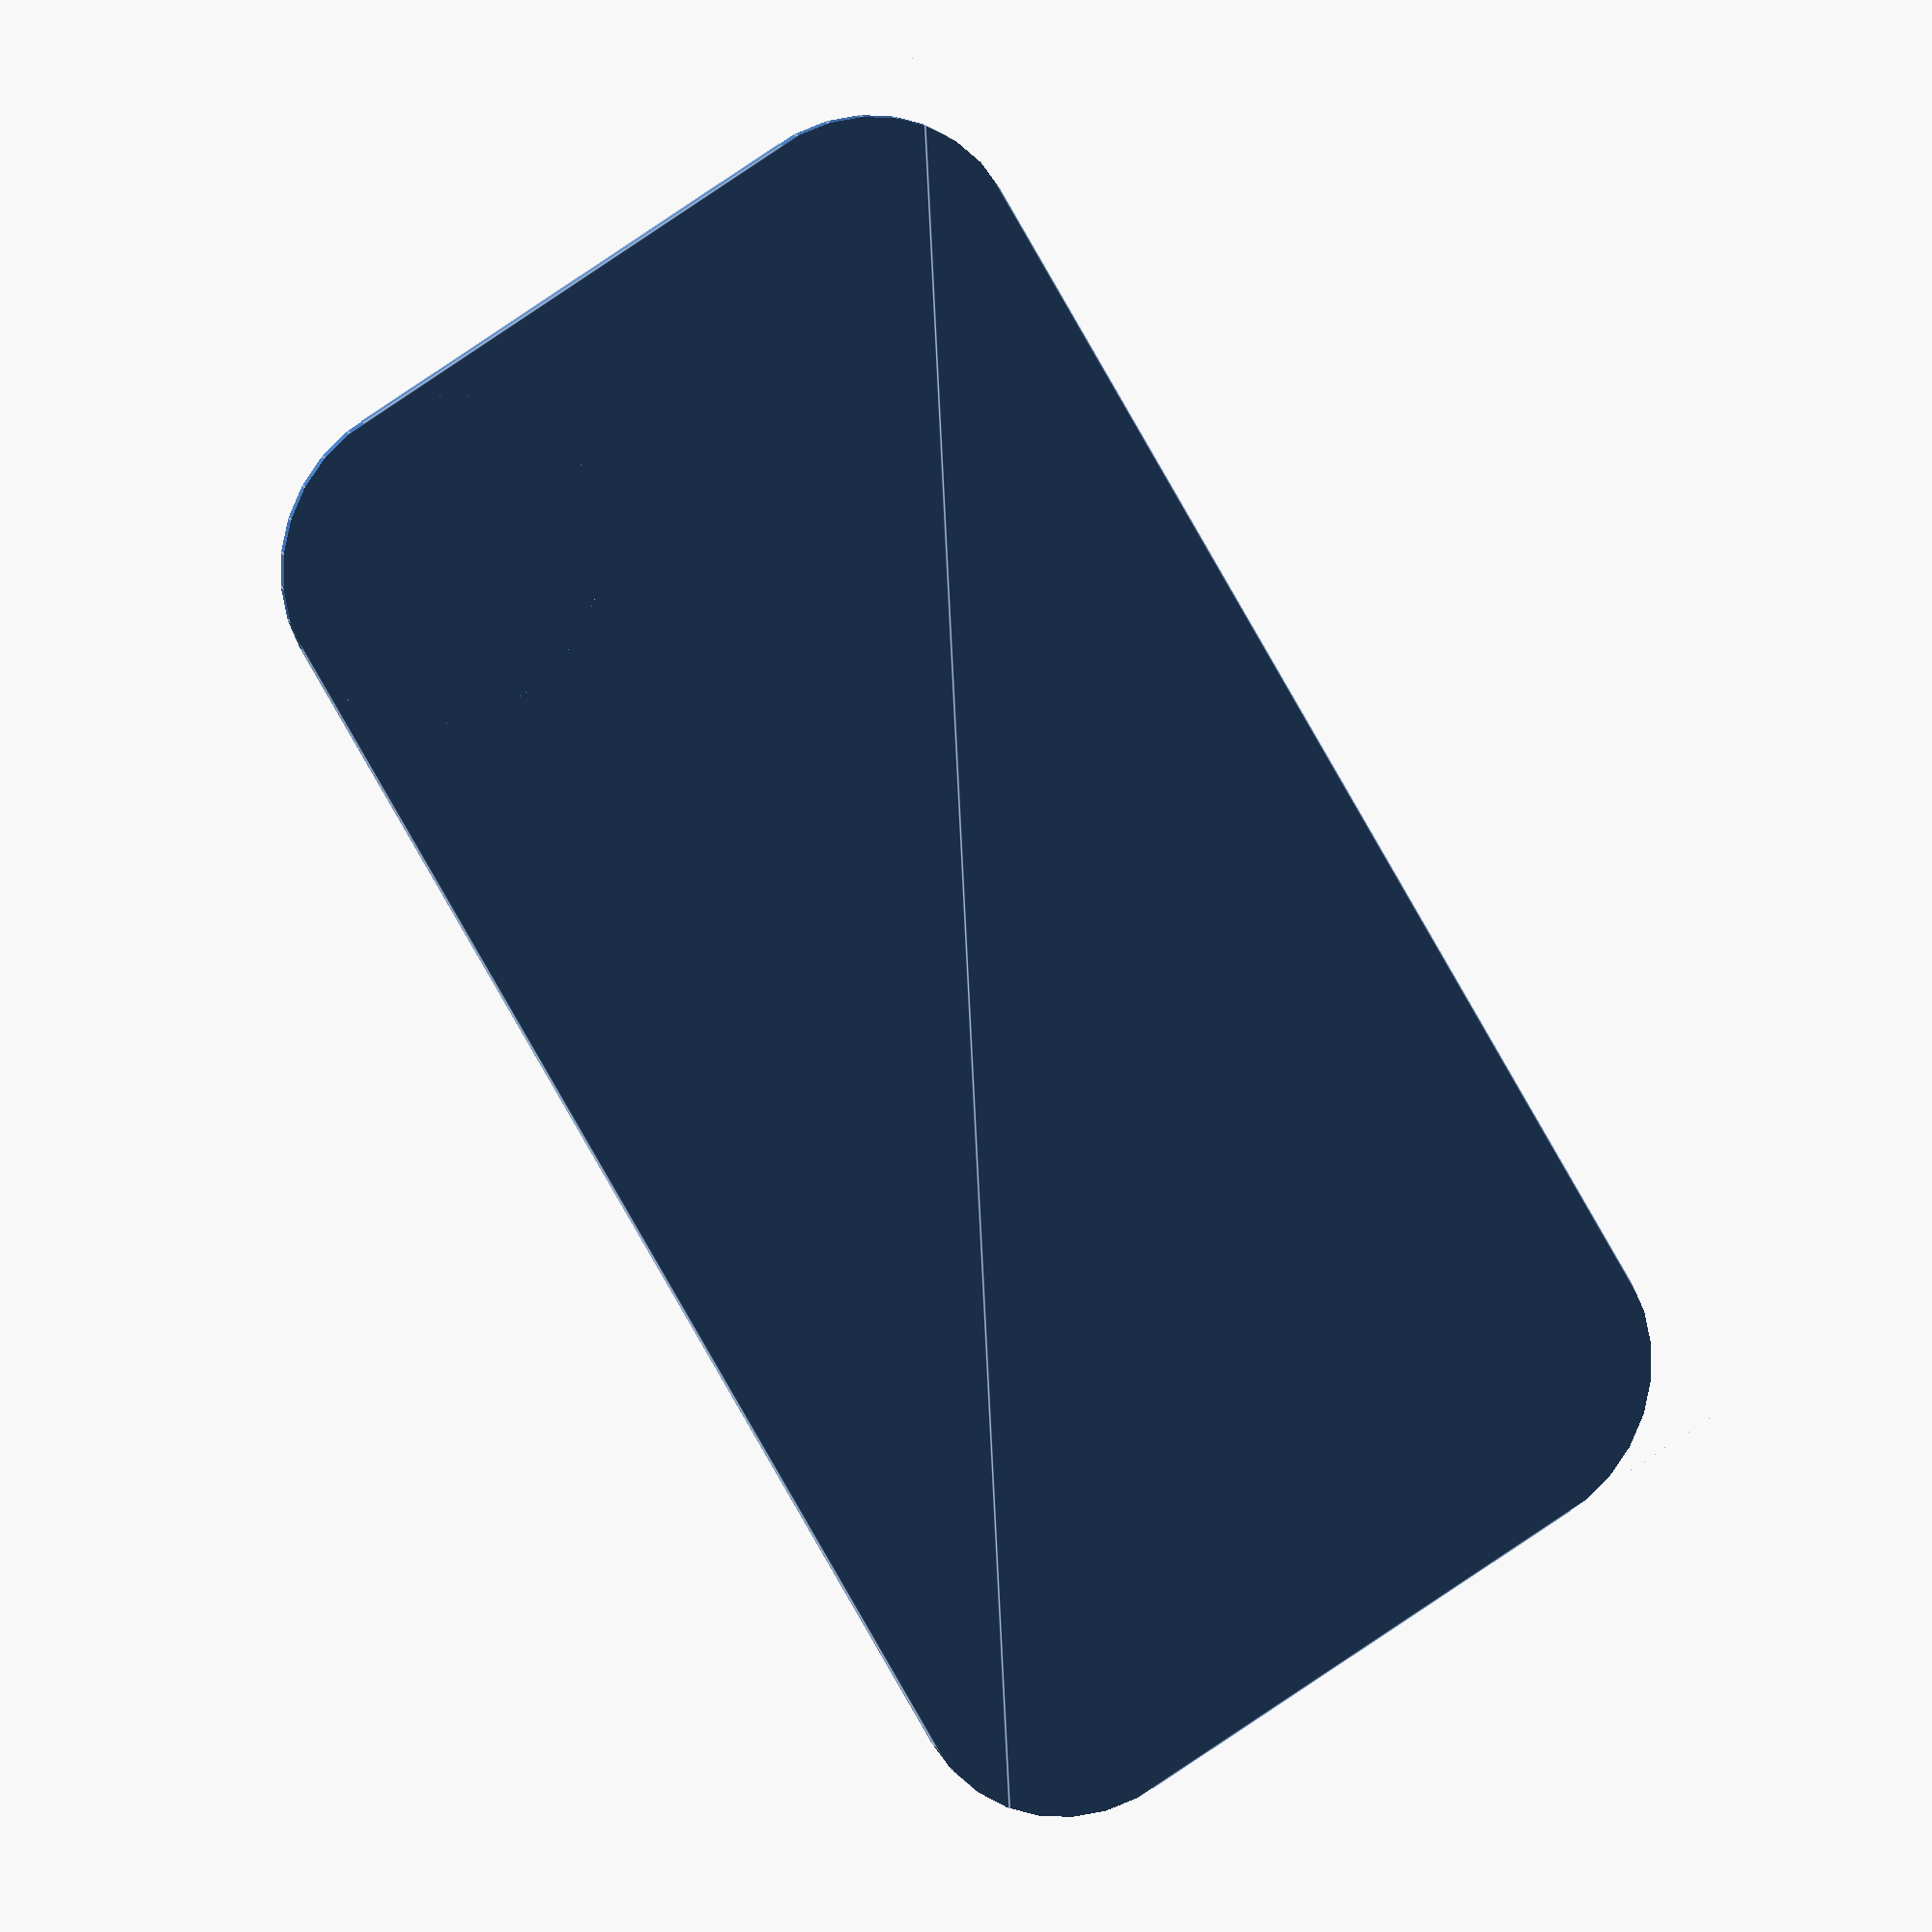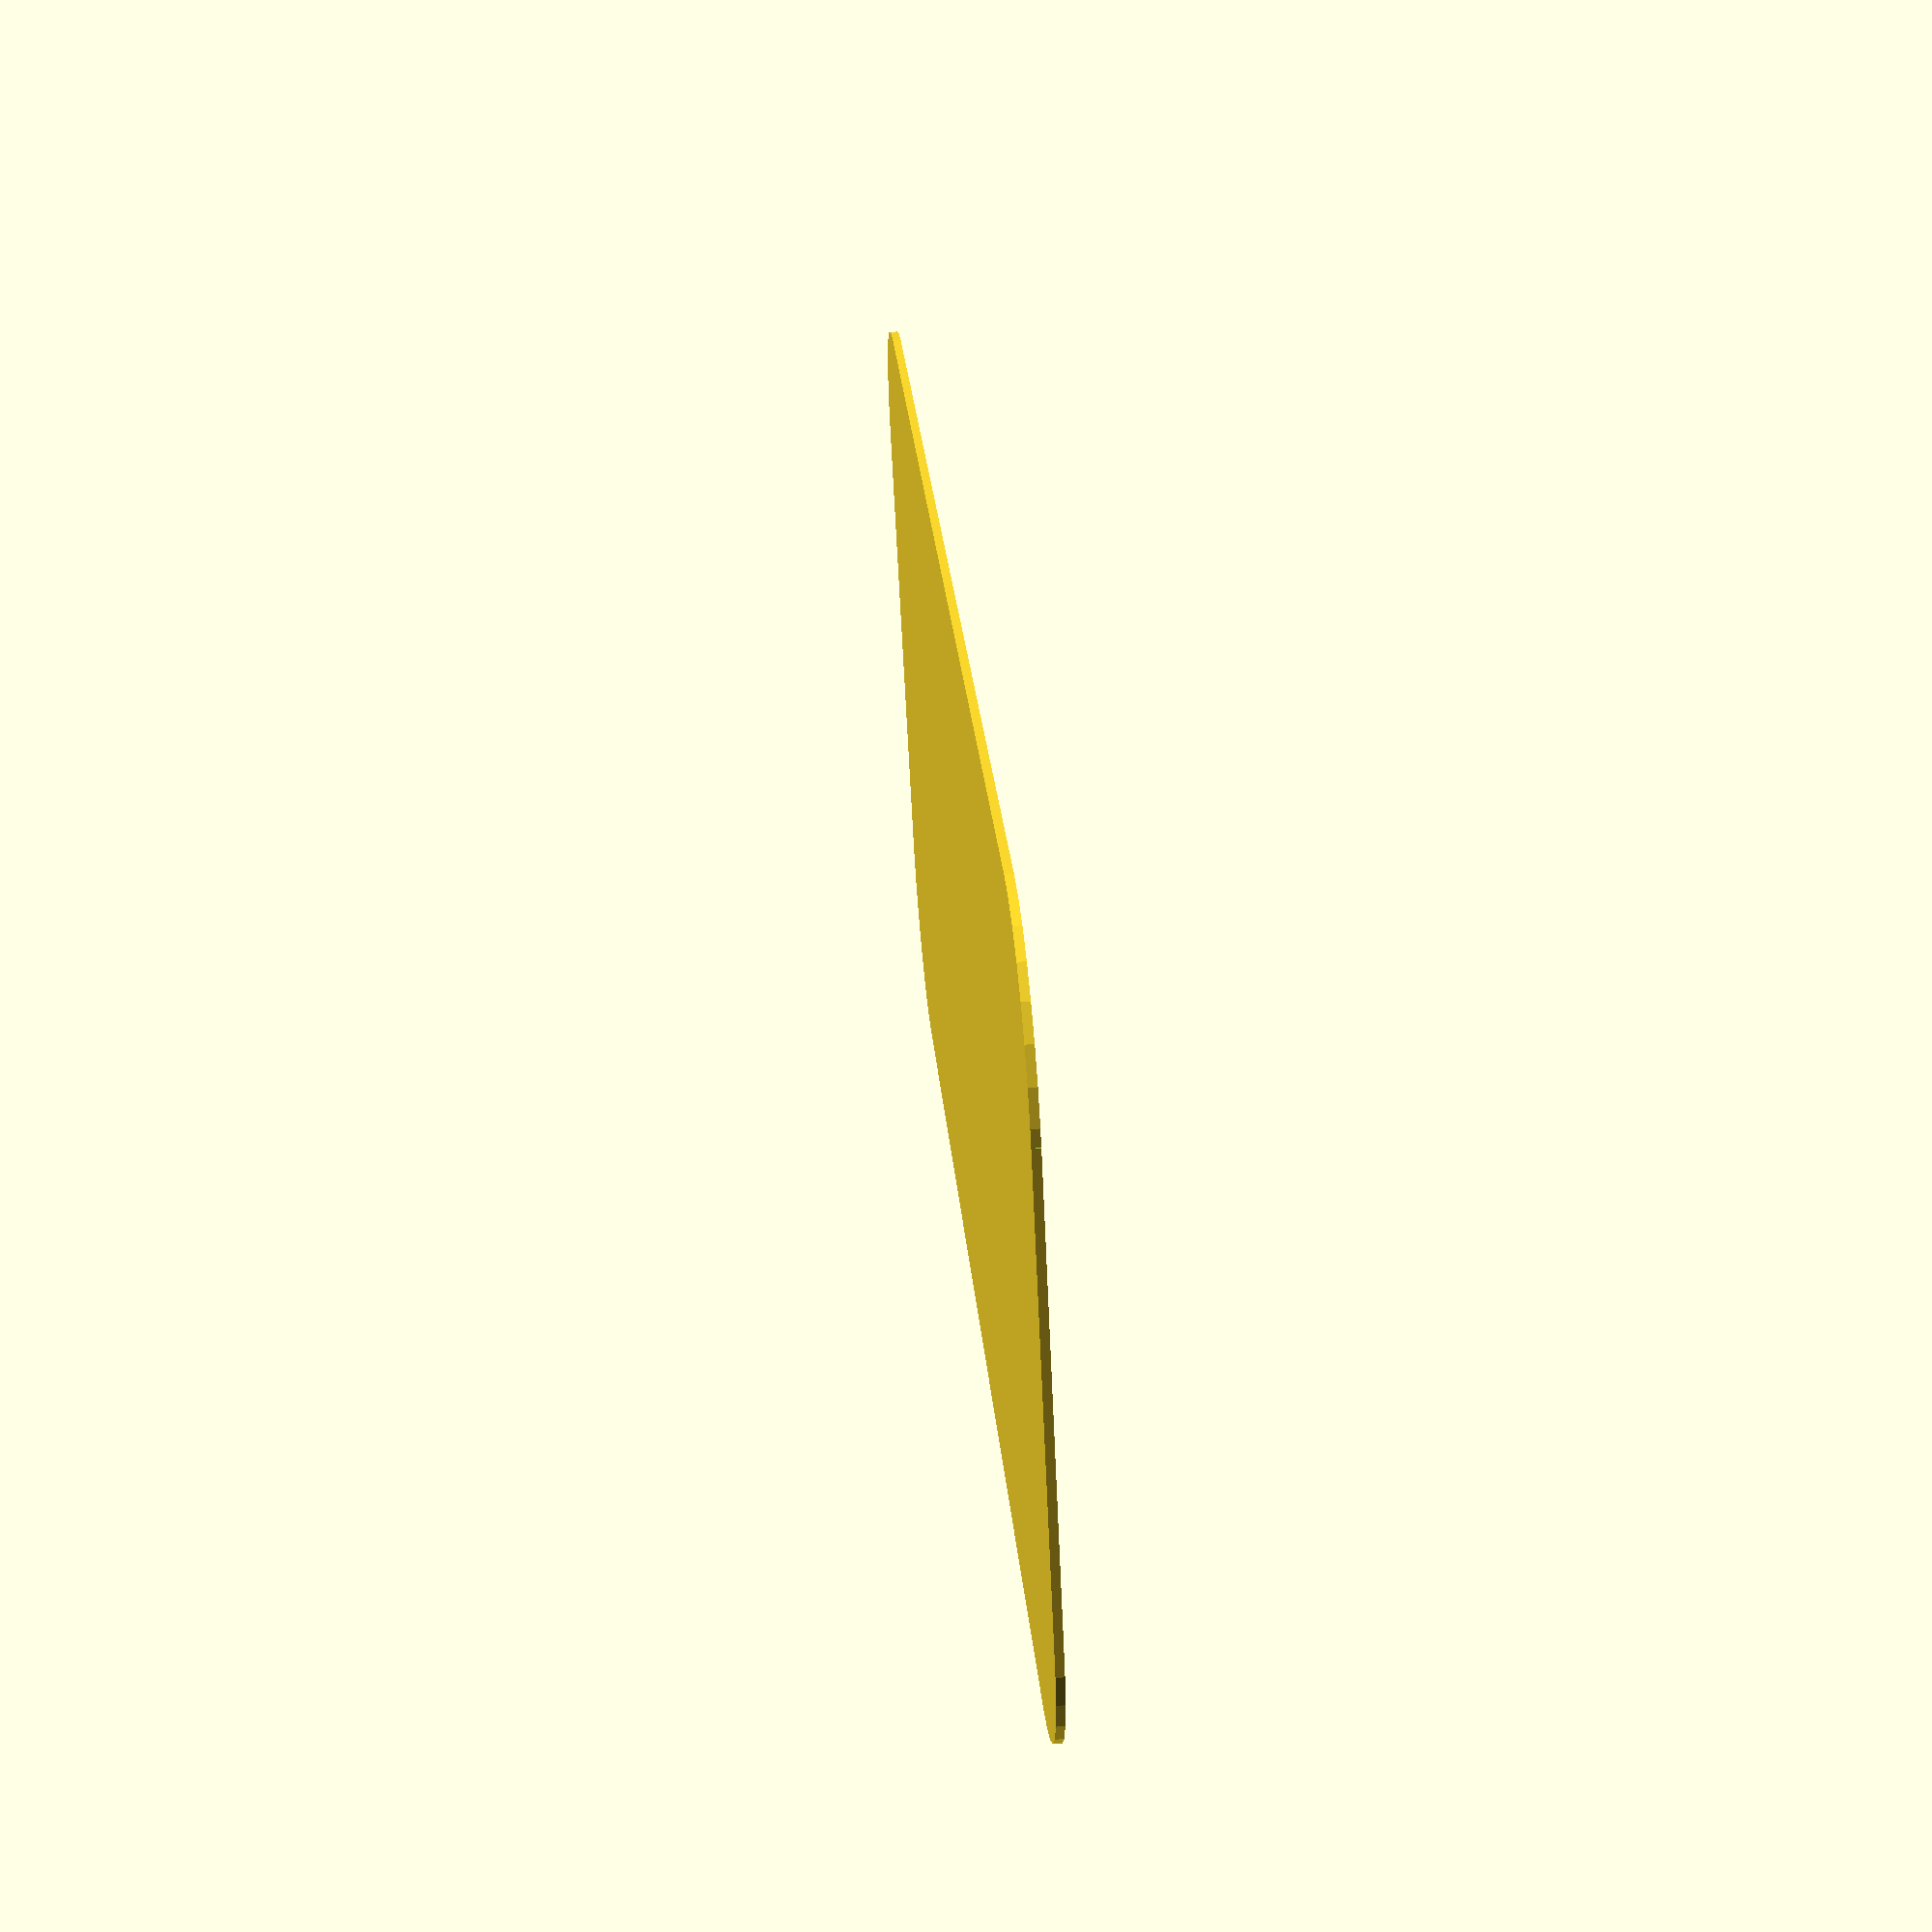
<openscad>
// Simple Rounded Rectangles 

rounded_rect(100,200,20);


module rounded_rect(my_width,my_depth,corner){
    difference(){
        square([my_width,my_depth]);
        translate([0,0,0])rotate([0,0,0])fillet(corner,2);
        translate([0,my_depth,0])rotate([180,0,0])fillet(corner,2);
        translate([my_width,0,0])rotate([0,180,0])fillet(corner,2);
        translate([my_width,my_depth,0])rotate([180,180,0])fillet(corner,2);
        }
}


module fillet(r, h) {
    translate([r / 2, r / 2, 0])
        difference() {
            cube([r + 0.01, r + 0.01, h], center = true);
            translate([r/2, r/2, 0])
                cylinder(r = r, h = h + 1, center = true);
        }
}




</openscad>
<views>
elev=166.1 azim=209.5 roll=19.1 proj=o view=edges
elev=304.0 azim=60.6 roll=84.6 proj=p view=solid
</views>
